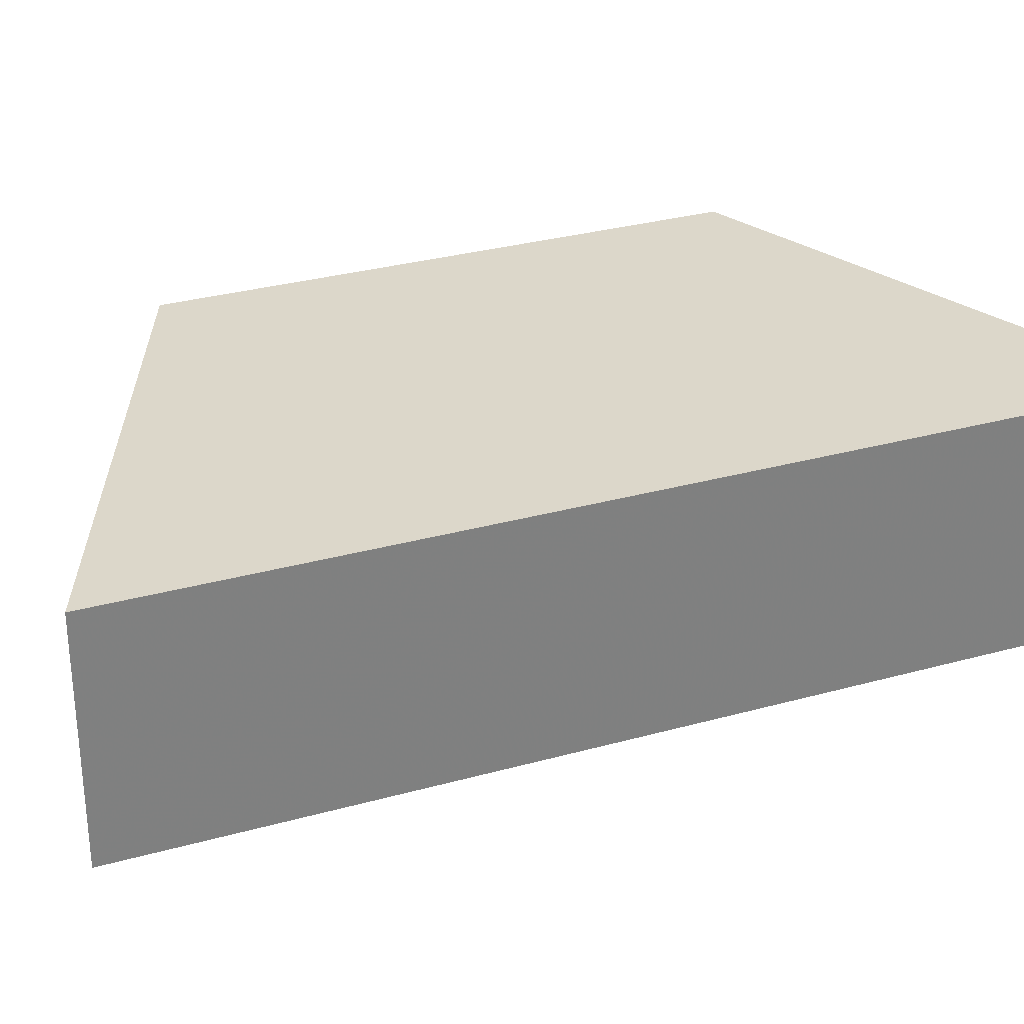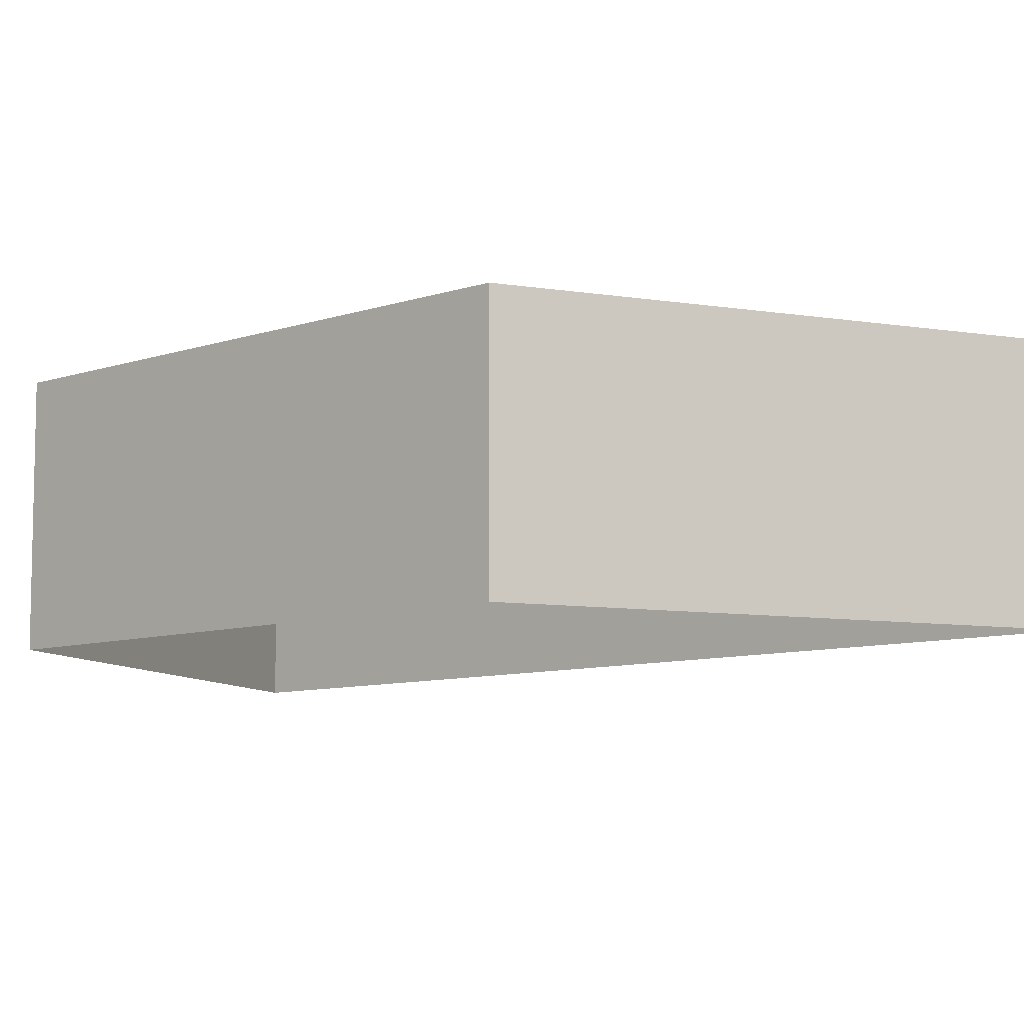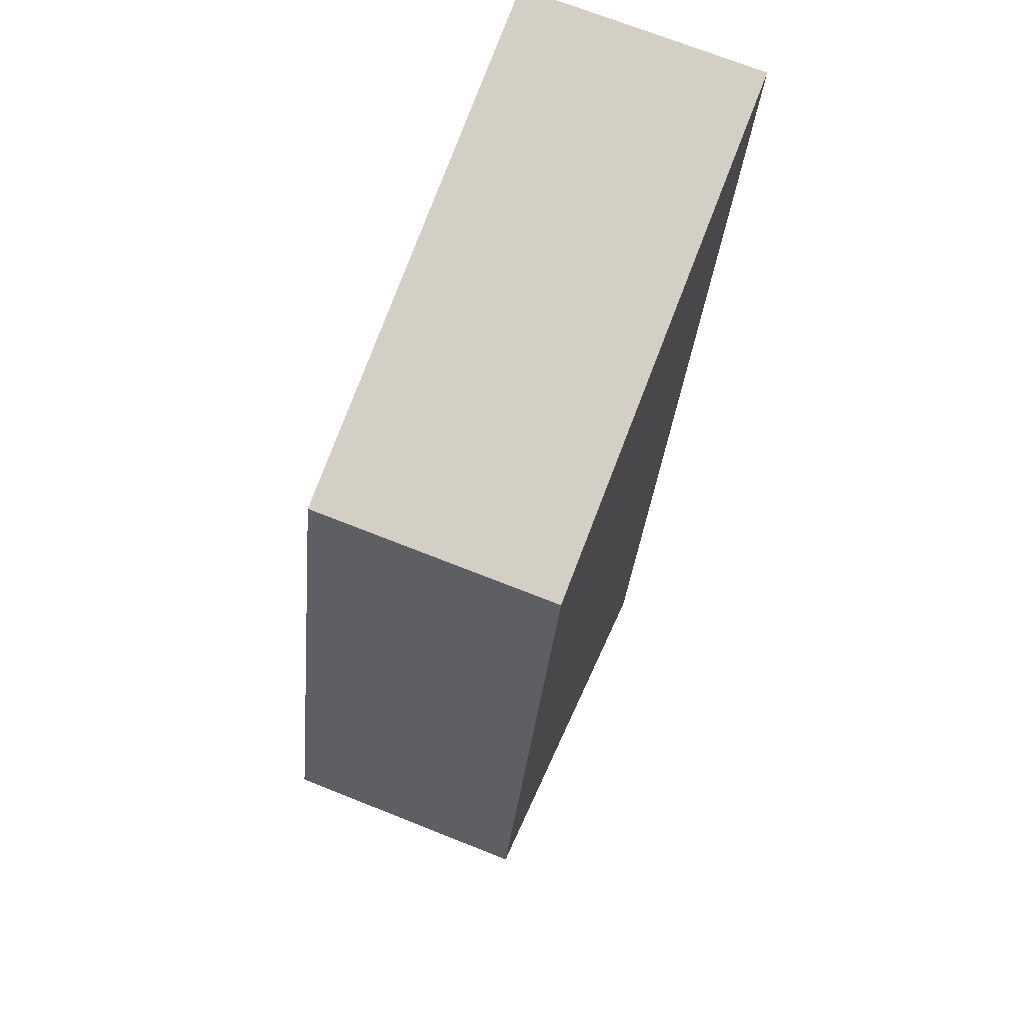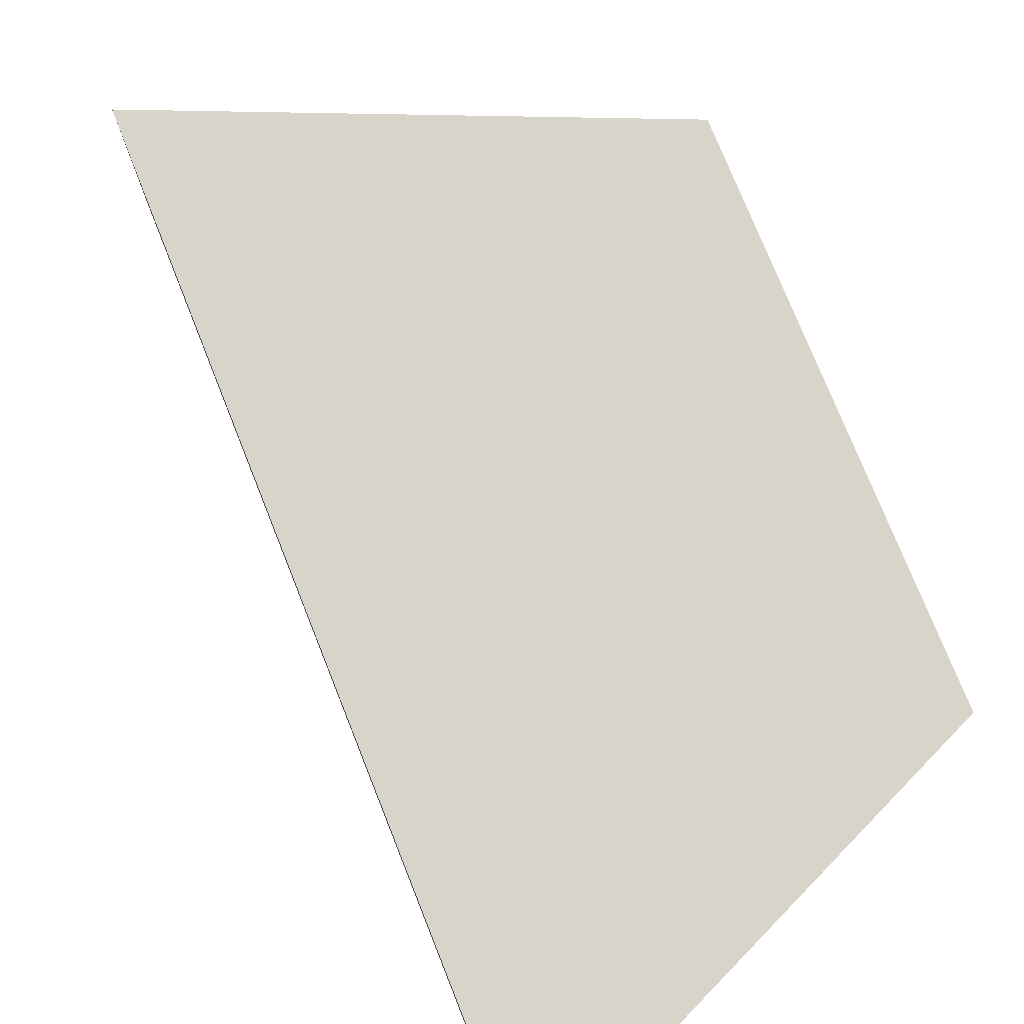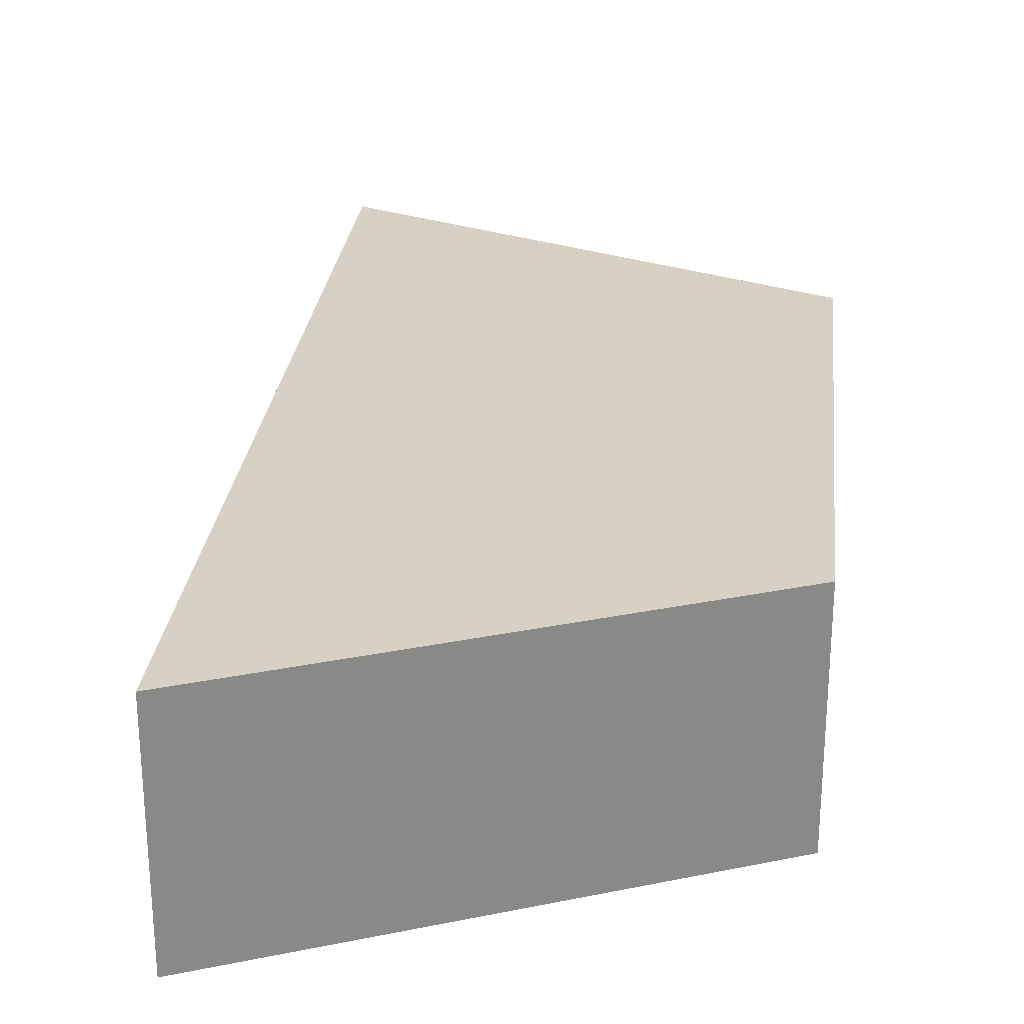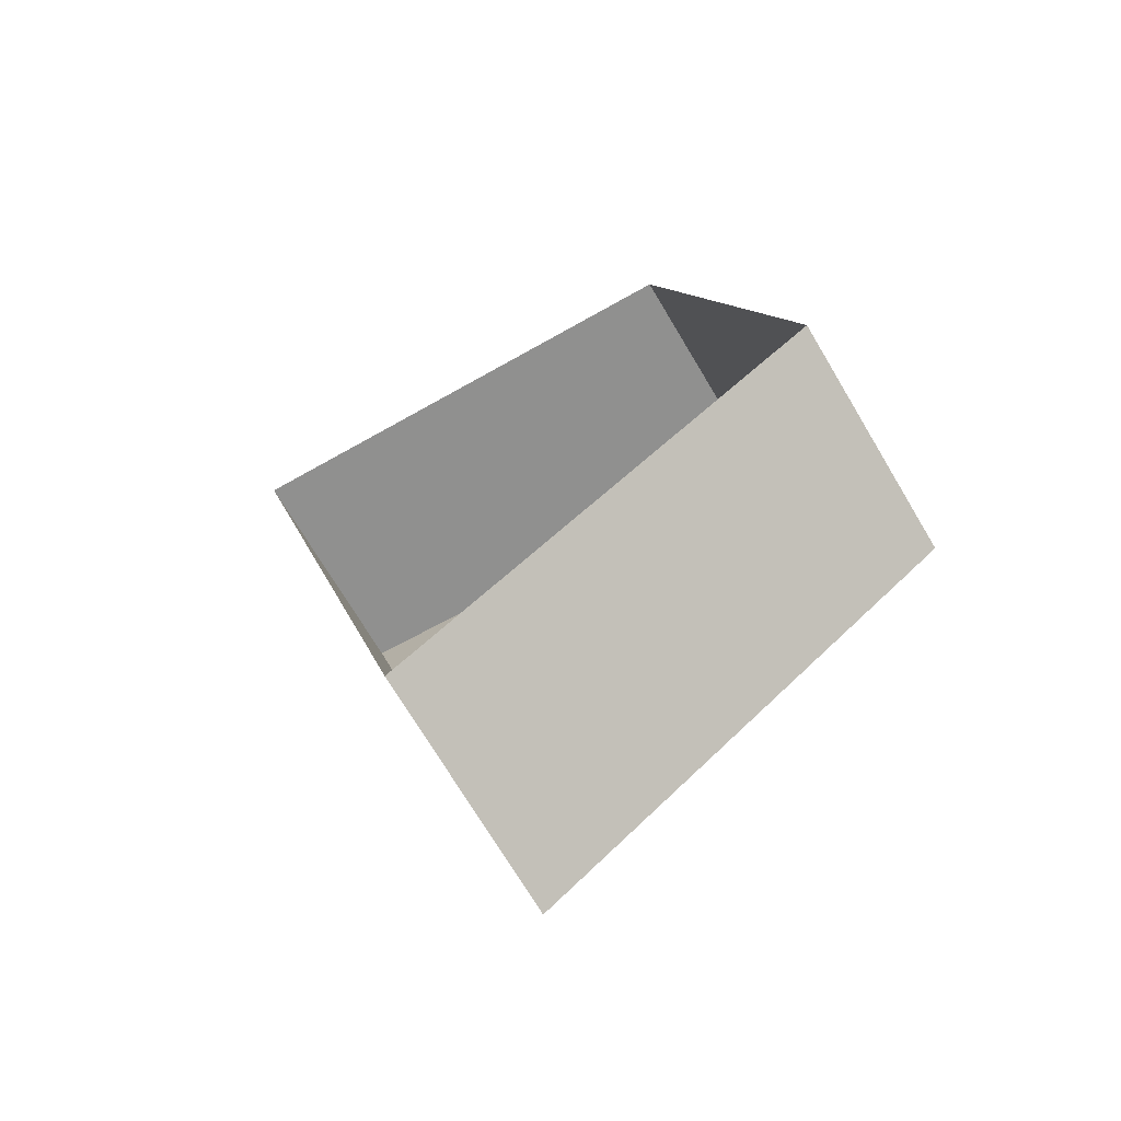
<metadata>
{"format":"obj","ext":"obj","renderer":"f3d","projection":"perspective","resolution":1024,"background":"white","views":[{"elev":30.7,"azim":54.1,"up":"+Z"},{"elev":-8.4,"azim":-60.9,"up":"+Z"},{"elev":70.9,"azim":-68.5,"up":"+Y"},{"elev":75.6,"azim":144.2,"up":"+Z"},{"elev":26.7,"azim":172.1,"up":"+Z"},{"elev":-72.1,"azim":-149.0,"up":"+Y"}]}
</metadata>
<code>
v -3.732e+05 -1.048e+05 26.29
v -3.732e+05 -1.048e+05 26.29
v -3.732e+05 -1.048e+05 26.29
v -3.732e+05 -1.048e+05 26.29
v -3.732e+05 -1.048e+05 31.52
v -3.732e+05 -1.048e+05 31.52
v -3.732e+05 -1.048e+05 31.52
v -3.732e+05 -1.048e+05 31.52
f 1 2 3
f 4 1 3
f 5 6 7
f 8 5 7
f 6 1 4
f 6 5 1
f 5 2 1
f 5 8 2
f 7 3 2
f 8 7 2
f 6 4 3
f 7 6 3

</code>
